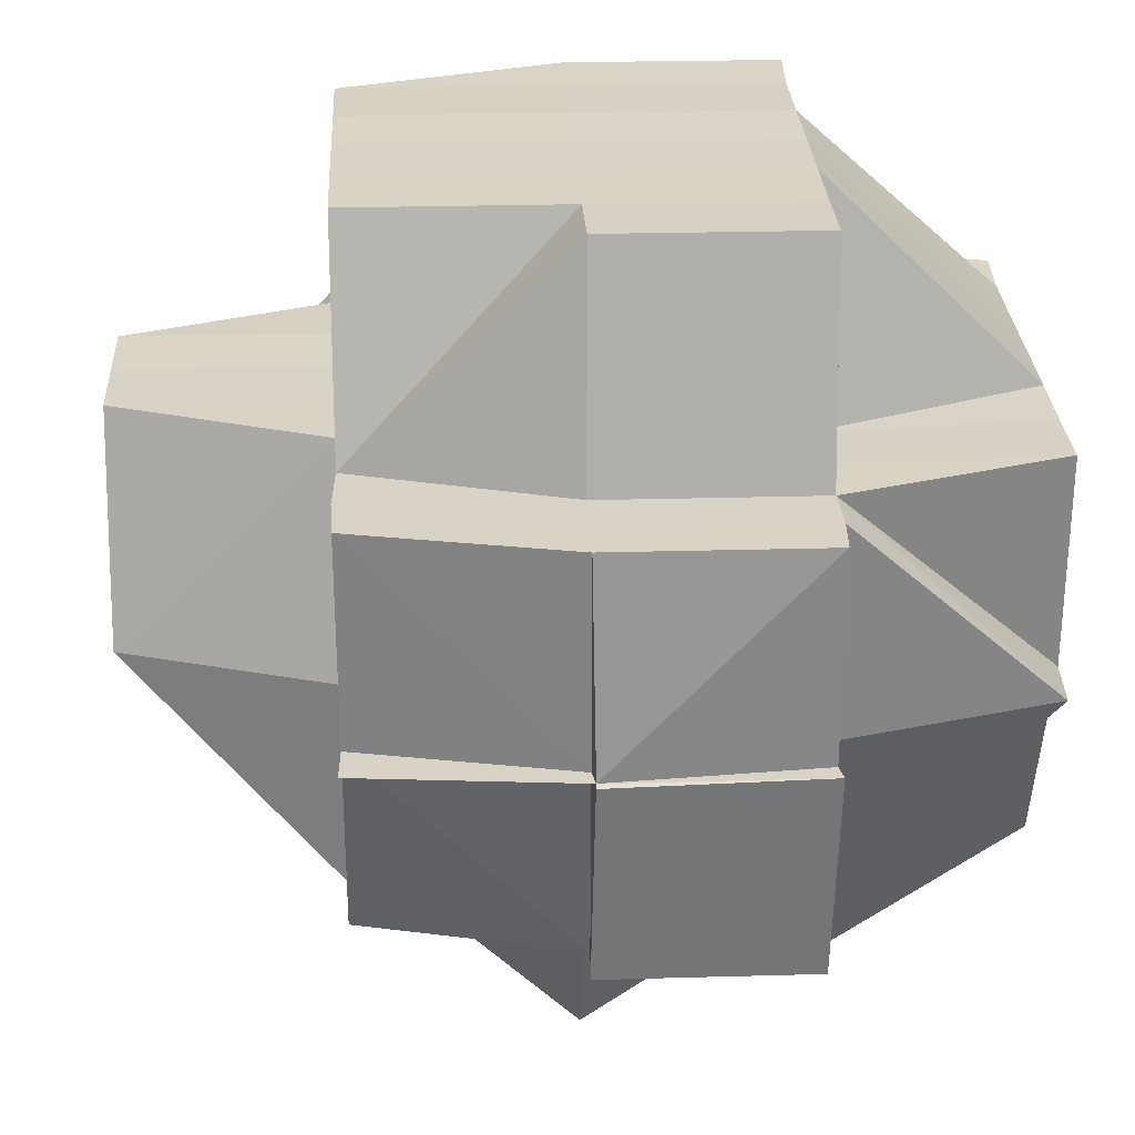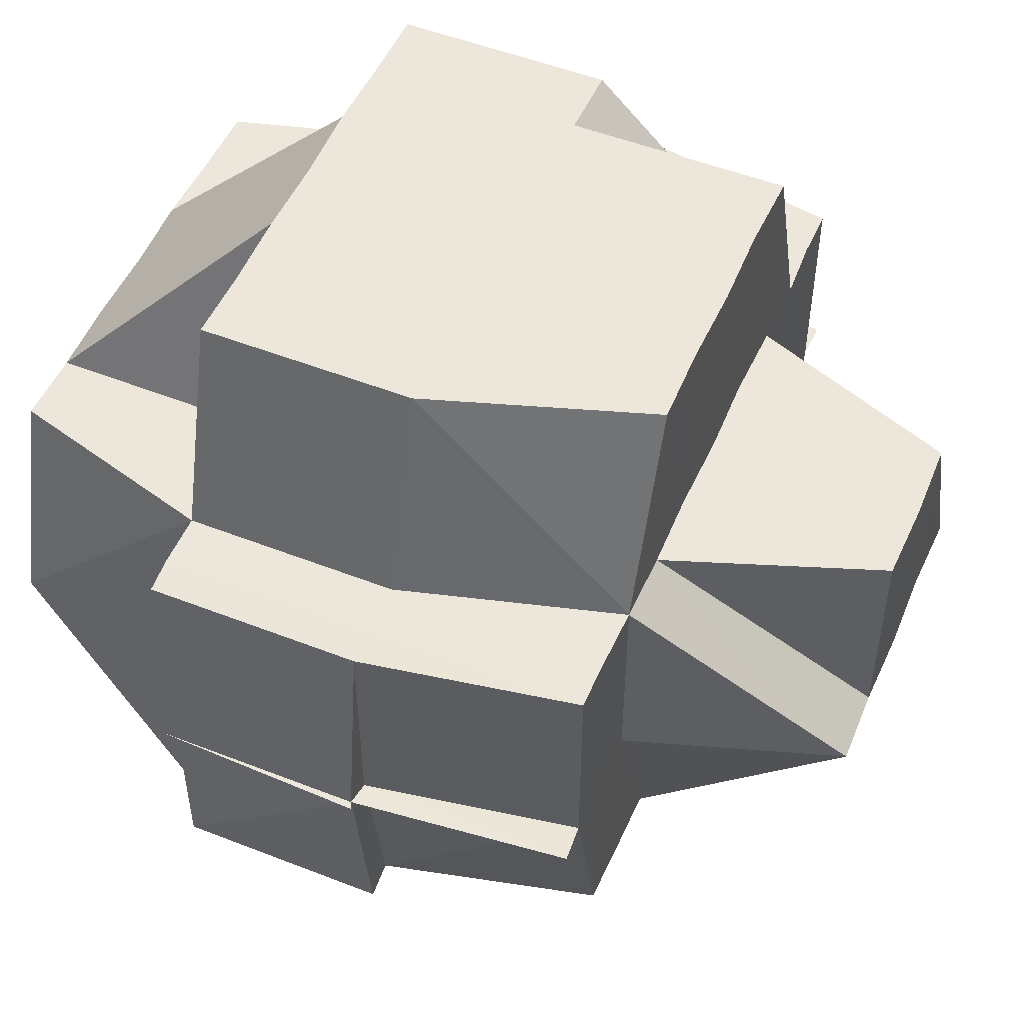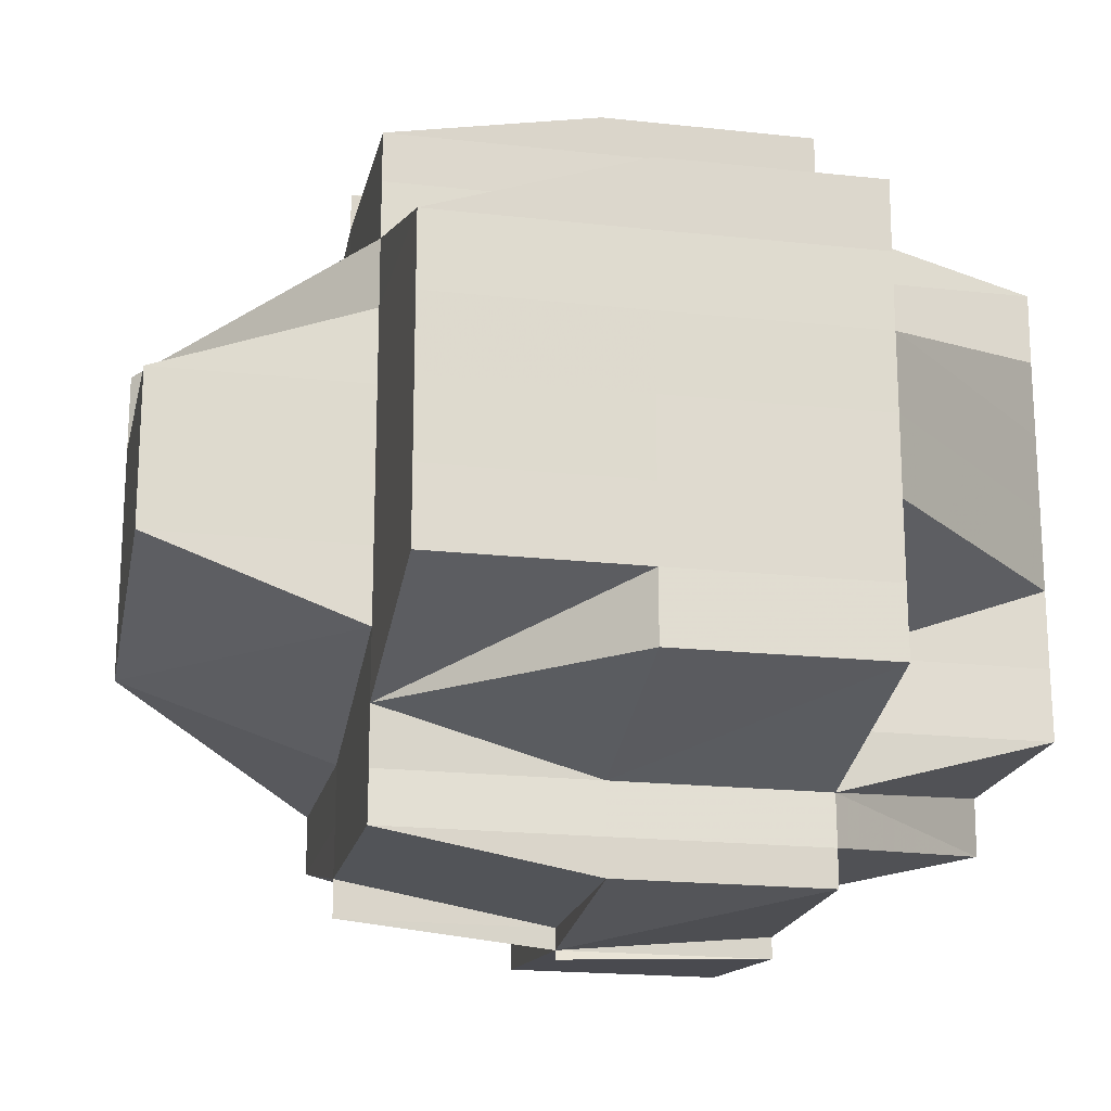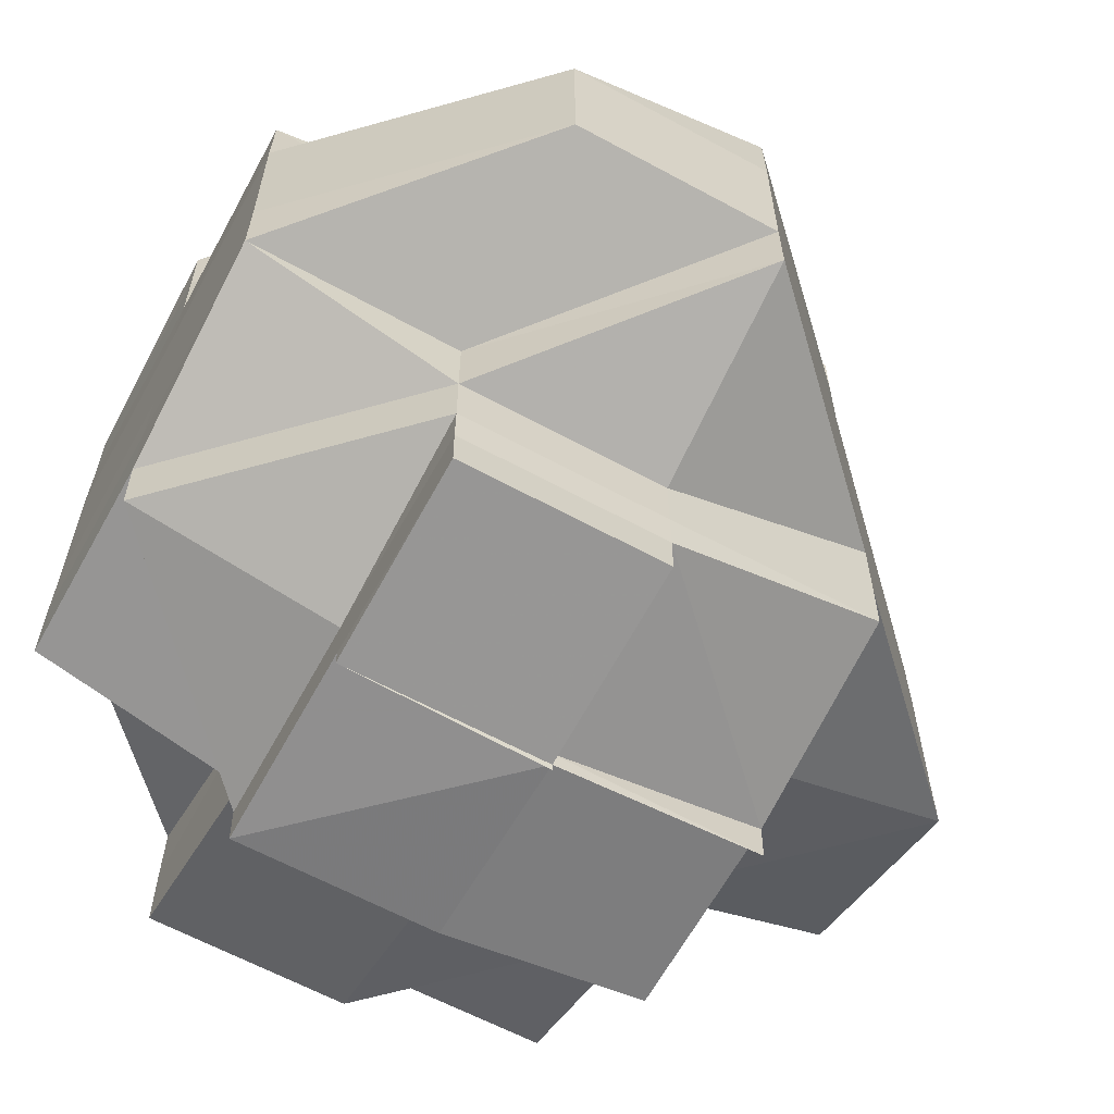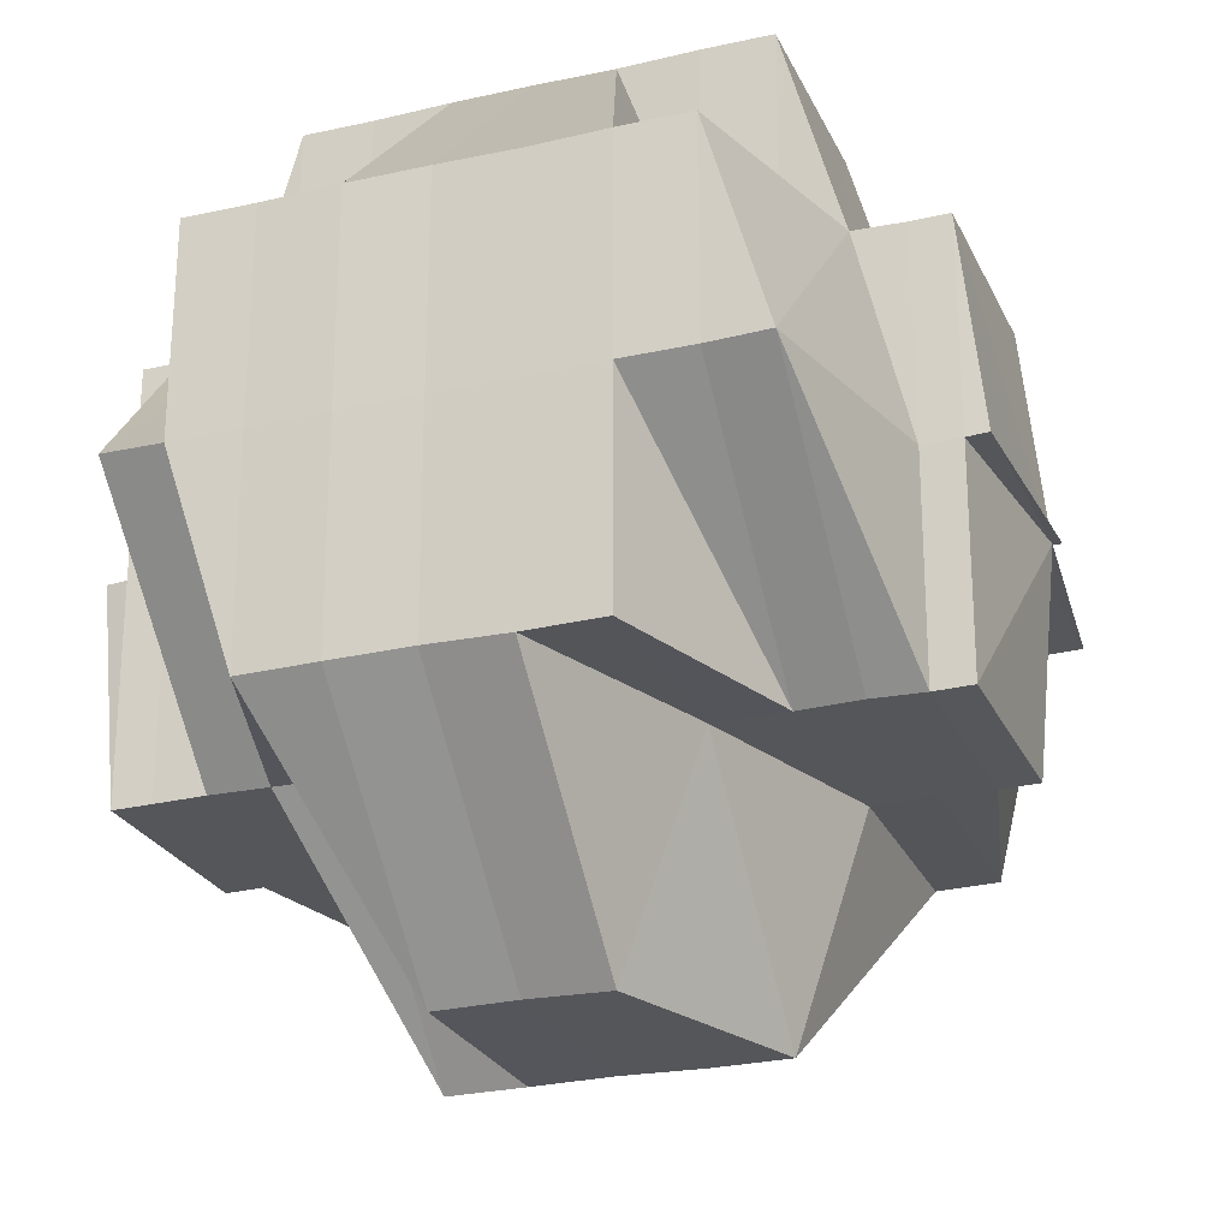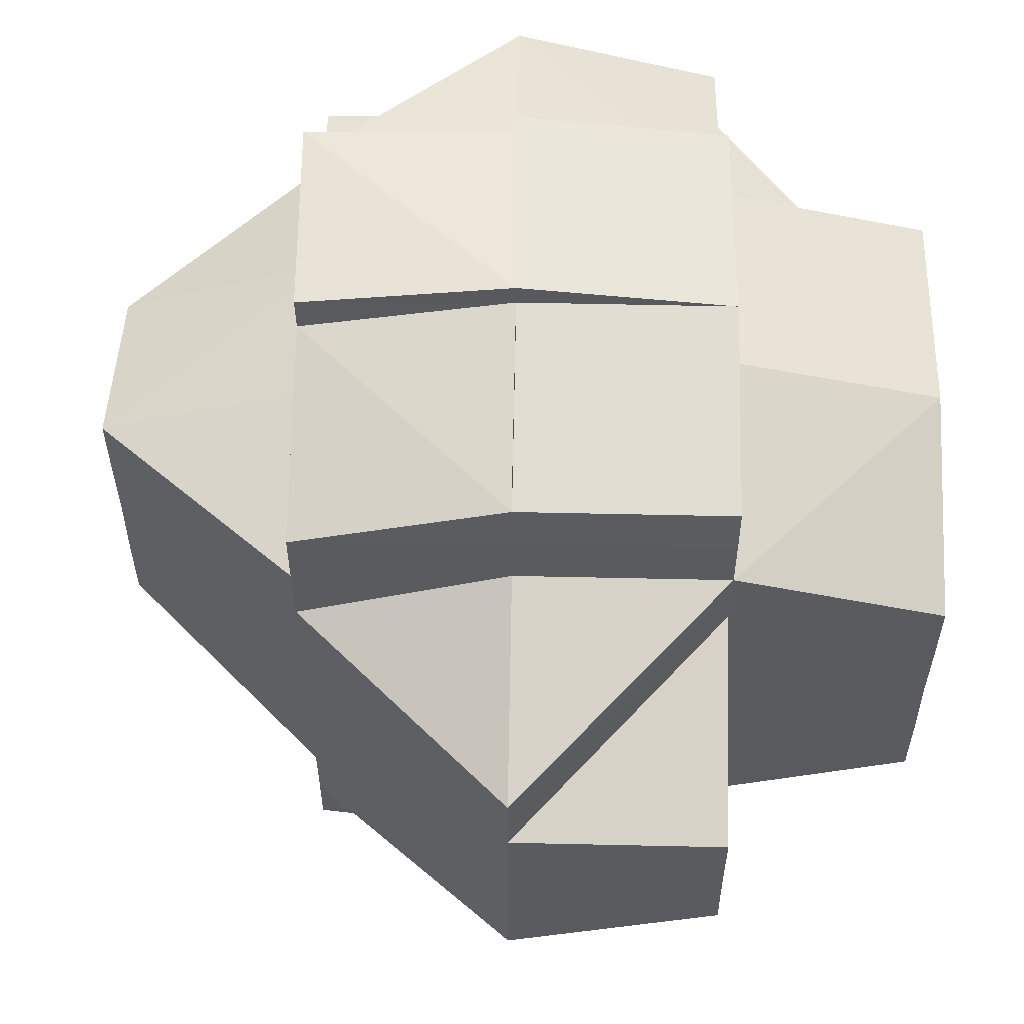
<metadata>
{"format":"obj","ext":"obj","renderer":"f3d","projection":"perspective","resolution":1024,"background":"white","views":[{"elev":28.0,"azim":177.4,"up":"+Y"},{"elev":51.8,"azim":23.1,"up":"+Y"},{"elev":-19.2,"azim":168.1,"up":"+Z"},{"elev":-62.9,"azim":-28.8,"up":"+Z"},{"elev":-25.4,"azim":-69.6,"up":"+Y"},{"elev":57.5,"azim":90.8,"up":"+Z"}]}
</metadata>
<code>
o 4636
v 2163 1895 11.09
v 2163 1895 11.09
v 2163 1895 11.09
v 2163 1895 11.09
v 2163 1895 11.09
v 2163 1895 11.09
v 2163 1895 11.09
v 2163 1895 11.09
v 2163 1895 11.09
v 2163 1895 11.09
v 2163 1895 11.09
v 2163 1895 11.09
v 2163 1895 11.09
v 2163 1895 11.09
v 2163 1895 11.09
v 2163 1895 11.09
v 2163 1895 11.09
v 2163 1895 11.09
v 2163 1895 11.09
v 2163 1895 11.09
v 2163 1895 11.09
v 2163 1895 11.09
v 2163 1895 11.09
v 2163 1895 11.09
v 2163 1895 11.08
v 2163 1895 11.08
v 2163 1895 11.09
v 2163 1895 11.08
v 2163 1895 11.08
v 2163 1895 11.08
v 2163 1895 11.08
v 2163 1895 11.08
v 2163 1895 11.08
v 2163 1895 11.08
v 2163 1895 11.09
v 2163 1895 11.09
v 2163 1895 11.09
v 2163 1895 11.08
v 2163 1895 11.09
v 2163 1895 11.08
v 2163 1895 11.08
v 2163 1895 11.08
v 2163 1895 11.08
v 2163 1895 11.08
v 2163 1895 11.08
v 2163 1895 11.08
v 2163 1895 11.08
v 2163 1895 11.08
v 2163 1895 11.08
v 2163 1895 11.08
v 2163 1895 11.08
v 2163 1895 11.08
v 2163 1895 11.09
v 2163 1895 11.07
v 2163 1895 11.08
v 2163 1895 11.09
v 2163 1895 11.08
v 2163 1895 11.08
v 2163 1895 11.09
v 2163 1895 11.09
v 2163 1895 11.09
v 2163 1895 11.09
v 2163 1895 11.09
v 2163 1895 11.09
v 2163 1895 11.09
v 2163 1895 11.09
v 2163 1895 11.09
v 2163 1895 11.09
v 2163 1895 11.09
v 2163 1895 11.09
v 2163 1895 11.09
v 2163 1895 11.09
v 2163 1895 11.09
v 2163 1895 11.09
v 2163 1895 11.09
v 2163 1895 11.09
v 2163 1895 11.09
v 2163 1895 11.09
v 2163 1895 11.08
v 2163 1895 11.09
v 2163 1895 11.08
v 2163 1895 11.08
v 2163 1895 11.08
v 2163 1895 11.08
v 2163 1895 11.08
v 2163 1895 11.08
v 2163 1895 11.08
v 2163 1895 11.08
v 2163 1895 11.08
v 2163 1895 11.08
v 2163 1895 11.08
v 2163 1895 11.08
v 2163 1895 11.07
v 2163 1895 11.08
v 2164 1895 11.08
v 2164 1895 11.07
v 2164 1895 11.08
v 2163 1895 11.07
v 2163 1895 11.07
v 2163 1895 11.07
v 2163 1895 11.07
v 2163 1895 11.06
v 2163 1895 11.07
v 2163 1895 11.08
v 2163 1895 11.08
v 2163 1895 11.08
v 2163 1895 11.07
v 2163 1895 11.08
v 2163 1895 11.07
v 2164 1895 11.07
v 2164 1895 11.08
v 2163 1895 11.07
v 2163 1895 11.08
v 2163 1895 11.08
v 2163 1895 11.08
v 2163 1895 11.08
v 2163 1895 11.07
v 2163 1895 11.07
v 2163 1895 11.08
v 2163 1895 11.08
v 2163 1895 11.08
v 2163 1895 11.07
v 2163 1895 11.07
v 2163 1895 11.07
v 2163 1895 11.07
v 2163 1895 11.08
v 2163 1895 11.07
v 2163 1895 11.07
v 2163 1895 11.07
v 2163 1895 11.07
v 2163 1895 11.07
v 2163 1895 11.07
v 2163 1895 11.06
v 2163 1895 11.06
v 2163 1895 11.07
v 2163 1895 11.07
v 2163 1895 11.06
v 2163 1895 11.07
v 2163 1895 11.06
v 2163 1895 11.06
v 2163 1895 11.06
v 2163 1895 11.06
v 2163 1895 11.06
v 2163 1895 11.06
v 2163 1895 11.06
v 2163 1895 11.06
v 2163 1895 11.06
v 2163 1895 11.06
v 2163 1895 11.06
v 2163 1895 11.07
v 2163 1895 11.06
v 2163 1895 11.07
v 2163 1895 11.06
v 2163 1895 11.06
v 2163 1895 11.06
v 2163 1895 11.06
v 2163 1895 11.07
v 2163 1895 11.07
v 2163 1895 11.07
v 2163 1895 11.08
v 2163 1895 11.08
v 2163 1895 11.07
v 2163 1895 11.08
v 2163 1895 11.08
v 2163 1895 11.08
v 2163 1895 11.08
v 2163 1895 11.08
v 2163 1895 11.07
v 2163 1895 11.08
v 2163 1895 11.08
v 2163 1895 11.09
v 2163 1895 11.09
v 2163 1895 11.09
v 2163 1895 11.09
v 2163 1895 11.09
v 2163 1895 11.09
v 2163 1895 11.08
v 2163 1895 11.08
v 2163 1895 11.08
v 2164 1895 11.07
v 2164 1895 11.07
v 2163 1895 11.08
v 2164 1895 11.07
v 2164 1895 11.07
v 2164 1895 11.07
v 2164 1895 11.07
v 2164 1895 11.07
v 2163 1895 11.07
v 2164 1895 11.07
v 2163 1895 11.07
v 2163 1895 11.07
v 2164 1895 11.07
v 2163 1895 11.08
v 2164 1895 11.07
v 2163 1895 11.07
v 2163 1895 11.06
v 2163 1895 11.07
v 2163 1895 11.07
v 2163 1895 11.06
v 2163 1895 11.07
v 2164 1895 11.06
v 2163 1895 11.06
v 2163 1895 11.06
v 2163 1895 11.06
v 2163 1895 11.07
v 2163 1895 11.07
v 2163 1895 11.07
v 2163 1895 11.06
v 2163 1895 11.06
v 2163 1895 11.07
v 2163 1895 11.07
v 2163 1895 11.07
v 2163 1895 11.07
v 2163 1895 11.06
v 2163 1895 11.06
v 2163 1895 11.07
v 2163 1895 11.06
v 2163 1895 11.06
v 2163 1895 11.06
v 2163 1895 11.06
v 2163 1895 11.06
v 2163 1895 11.06
v 2163 1895 11.06
v 2163 1895 11.06
v 2163 1895 11.06
v 2163 1895 11.06
v 2163 1895 11.06
v 2163 1895 11.06
v 2163 1895 11.05
v 2163 1895 11.06
v 2163 1895 11.06
v 2163 1895 11.06
v 2163 1895 11.06
v 2163 1895 11.06
v 2163 1895 11.06
v 2163 1895 11.06
v 2163 1895 11.06
v 2163 1895 11.05
v 2163 1895 11.06
v 2163 1895 11.06
v 2163 1895 11.06
v 2163 1895 11.06
v 2163 1895 11.07
v 2163 1895 11.06
v 2163 1895 11.07
v 2163 1895 11.07
v 2163 1895 11.05
v 2163 1895 11.06
v 2163 1895 11.05
v 2163 1895 11.05
v 2163 1895 11.05
v 2163 1895 11.05
v 2163 1895 11.05
v 2163 1895 11.05
v 2163 1895 11.05
v 2163 1895 11.05
v 2163 1895 11.05
v 2163 1895 11.05
v 2163 1895 11.05
v 2163 1895 11.05
v 2163 1895 11.05
v 2163 1895 11.05
v 2163 1895 11.05
v 2163 1895 11.05
v 2163 1895 11.05
v 2163 1895 11.05
v 2163 1895 11.05
v 2163 1895 11.05
v 2163 1895 11.05
v 2163 1895 11.05
v 2163 1895 11.05
v 2163 1895 11.05
v 2163 1895 11.05
v 2163 1895 11.06
v 2163 1895 11.06
v 2163 1895 11.06
v 2163 1895 11.05
v 2163 1895 11.05
v 2163 1895 11.06
v 2163 1895 11.05
v 2163 1895 11.05
v 2163 1895 11.06
v 2163 1895 11.05
v 2163 1895 11.05
v 2163 1895 11.06
v 2163 1895 11.06
v 2163 1895 11.06
v 2163 1895 11.06
v 2163 1895 11.06
v 2163 1895 11.06
v 2163 1895 11.07
v 2163 1895 11.07
v 2163 1895 11.08
v 2163 1895 11.07
v 2164 1895 11.07
v 2164 1895 11.07
v 2164 1895 11.07
v 2163 1895 11.05
v 2163 1895 11.06
v 2163 1895 11.05
v 2163 1895 11.05
v 2163 1895 11.05
v 2163 1895 11.05
v 2163 1895 11.05
v 2163 1895 11.05
v 2163 1895 11.05
v 2163 1895 11.05
v 2163 1895 11.05
v 2163 1895 11.05
v 2163 1895 11.05
v 2163 1895 11.05
v 2163 1895 11.05
v 2163 1895 11.05
v 2163 1895 11.05
v 2163 1895 11.05
v 2163 1895 11.05
v 2163 1895 11.05
v 2163 1895 11.06
f 1 2 3
f 4 5 3
f 4 6 7
f 8 9 7
f 8 10 11
f 12 10 13
f 12 14 7
f 15 16 7
f 17 18 7
f 19 20 17
f 21 22 18
f 23 24 16
f 21 25 23
f 25 26 23
f 23 26 27
f 26 28 24
f 26 29 28
f 30 31 26
f 32 25 21
f 32 33 25
f 34 32 21
f 35 34 21
f 35 36 37
f 38 34 39
f 33 40 41
f 34 42 32
f 42 33 32
f 43 42 34
f 44 43 34
f 45 46 43
f 47 43 44
f 48 47 49
f 50 47 44
f 51 52 47
f 50 44 53
f 52 54 55
f 56 57 53
f 53 58 59
f 60 59 61
f 62 53 63
f 53 35 63
f 64 56 63
f 65 64 66
f 67 68 66
f 68 69 70
f 66 71 72
f 73 74 72
f 75 76 71
f 77 75 73
f 78 75 77
f 75 79 76
f 80 81 75
f 81 82 83
f 84 83 75
f 83 50 75
f 83 85 50
f 85 86 79
f 87 85 83
f 88 89 86
f 85 88 90
f 91 88 85
f 87 91 85
f 92 93 91
f 94 91 87
f 95 96 94
f 97 94 87
f 93 98 99
f 98 100 101
f 100 102 103
f 104 97 87
f 104 87 26
f 105 104 26
f 106 97 104
f 105 106 104
f 106 107 97
f 108 106 105
f 33 108 105
f 108 109 106
f 109 107 106
f 107 110 111
f 112 109 108
f 113 108 33
f 113 112 108
f 42 113 33
f 114 113 115
f 116 117 113
f 118 112 113
f 43 119 42
f 55 119 43
f 119 120 121
f 55 122 119
f 123 122 55
f 122 124 119
f 124 125 120
f 119 124 126
f 122 127 124
f 123 128 122
f 128 127 122
f 129 128 123
f 127 130 124
f 124 130 118
f 127 131 130
f 128 132 127
f 132 131 127
f 132 133 131
f 134 133 135
f 136 132 128
f 129 136 128
f 103 136 129
f 133 137 138
f 139 140 137
f 141 142 133
f 143 144 140
f 142 144 145
f 146 143 147
f 148 145 149
f 150 151 136
f 152 150 129
f 151 153 154
f 136 154 132
f 155 154 136
f 154 156 157
f 158 152 159
f 160 158 88
f 99 159 88
f 88 159 161
f 159 162 89
f 161 163 164
f 165 164 166
f 167 168 163
f 169 167 170
f 159 129 123
f 101 129 159
f 171 172 173
f 174 175 176
f 177 178 179
f 180 181 182
f 183 184 181
f 180 183 185
f 186 187 184
f 188 183 180
f 107 188 180
f 183 186 189
f 189 190 191
f 192 191 193
f 194 195 190
f 194 196 195
f 197 186 183
f 188 197 183
f 198 199 197
f 200 197 188
f 186 201 194
f 197 202 186
f 202 201 186
f 203 202 197
f 201 204 194
f 205 200 188
f 205 188 107
f 109 205 107
f 206 200 205
f 207 205 109
f 207 206 205
f 112 207 109
f 206 208 200
f 208 209 210
f 211 207 112
f 118 211 112
f 130 211 118
f 211 212 207
f 212 206 207
f 130 213 211
f 213 212 211
f 131 213 130
f 212 214 206
f 214 208 206
f 213 215 212
f 215 214 212
f 147 215 213
f 216 217 213
f 217 218 215
f 215 219 214
f 218 220 219
f 221 219 215
f 219 222 214
f 214 222 208
f 208 222 203
f 223 224 222
f 222 225 203
f 203 225 202
f 222 226 225
f 227 226 222
f 225 228 202
f 227 229 226
f 202 228 201
f 226 230 225
f 225 230 228
f 228 231 201
f 230 232 233
f 201 231 204
f 234 235 231
f 231 236 204
f 237 238 230
f 231 239 236
f 240 239 231
f 204 241 242
f 204 242 243
f 239 244 241
f 245 243 246
f 240 247 239
f 239 247 248
f 247 249 244
f 250 247 240
f 230 250 240
f 251 250 230
f 250 252 253
f 238 254 250
f 254 255 256
f 257 258 252
f 259 260 249
f 261 258 260
f 262 259 263
f 264 261 265
f 266 258 267
f 268 258 269
f 266 270 271
f 268 272 271
f 265 273 274
f 275 274 276
f 273 277 278
f 273 278 279
f 274 273 279
f 280 281 273
f 282 280 274
f 281 283 284
f 279 284 285
f 279 285 286
f 274 287 288
f 289 288 156
f 289 274 148
f 236 274 289
f 236 289 154
f 154 289 290
f 291 292 293
f 294 246 292
f 295 296 291
f 296 297 294
f 298 229 299
f 300 301 298
f 301 302 303
f 304 302 305
f 304 306 307
f 308 306 309
f 310 311 305
f 312 311 313
f 308 314 312
f 315 314 310
f 316 303 317
f 229 317 318
f 229 316 251
f 278 316 229

</code>
